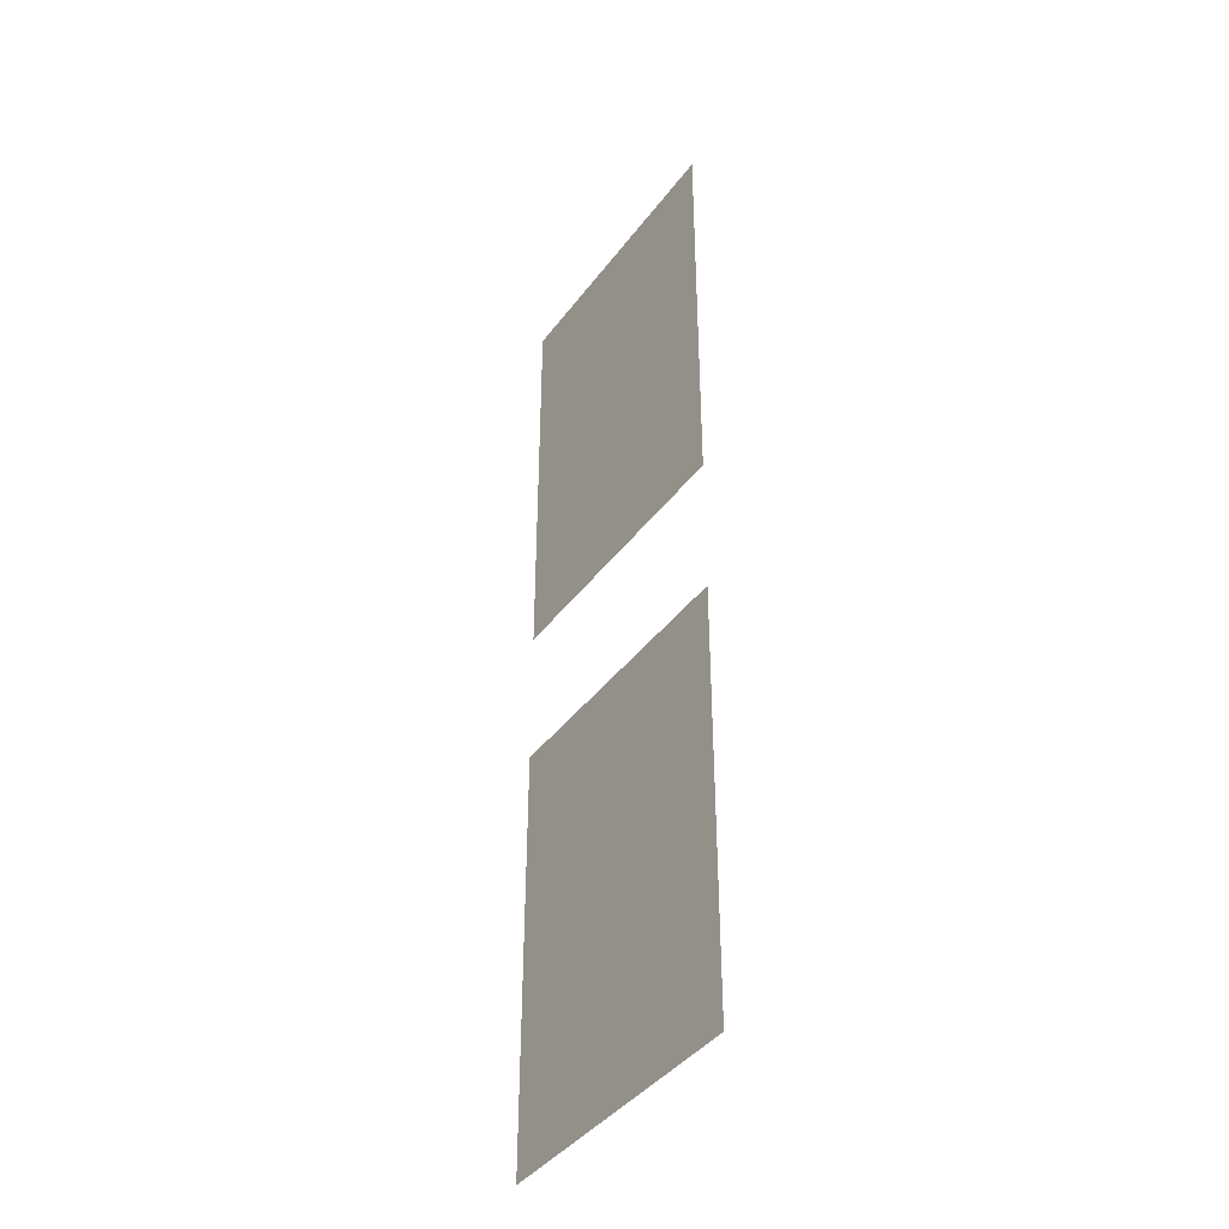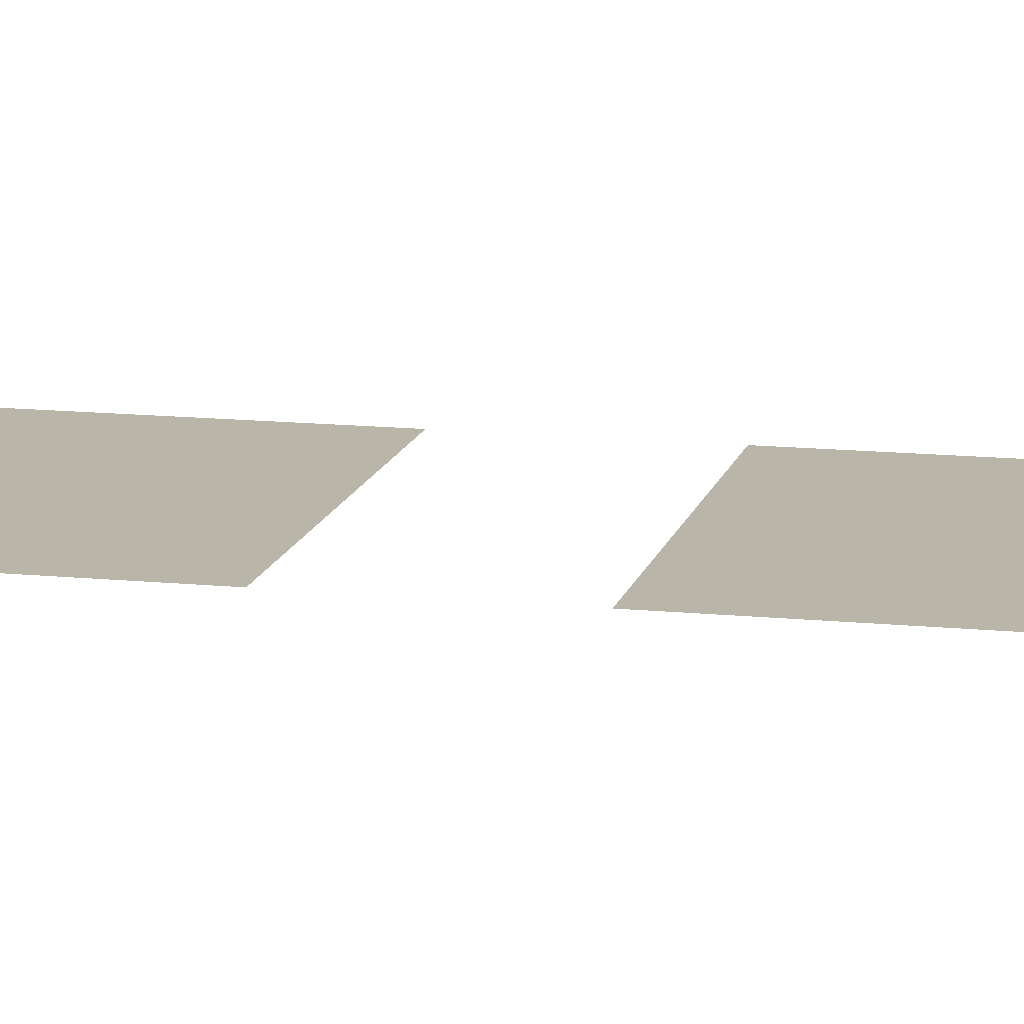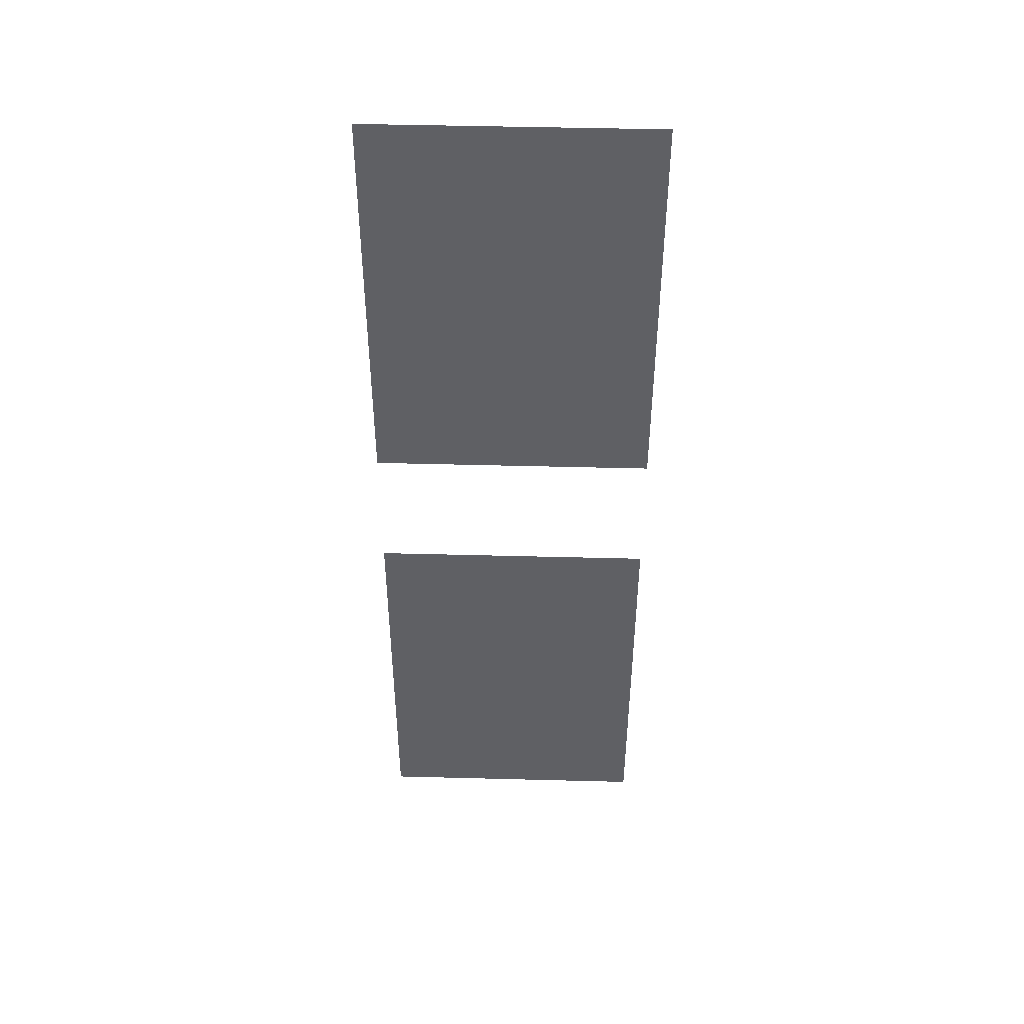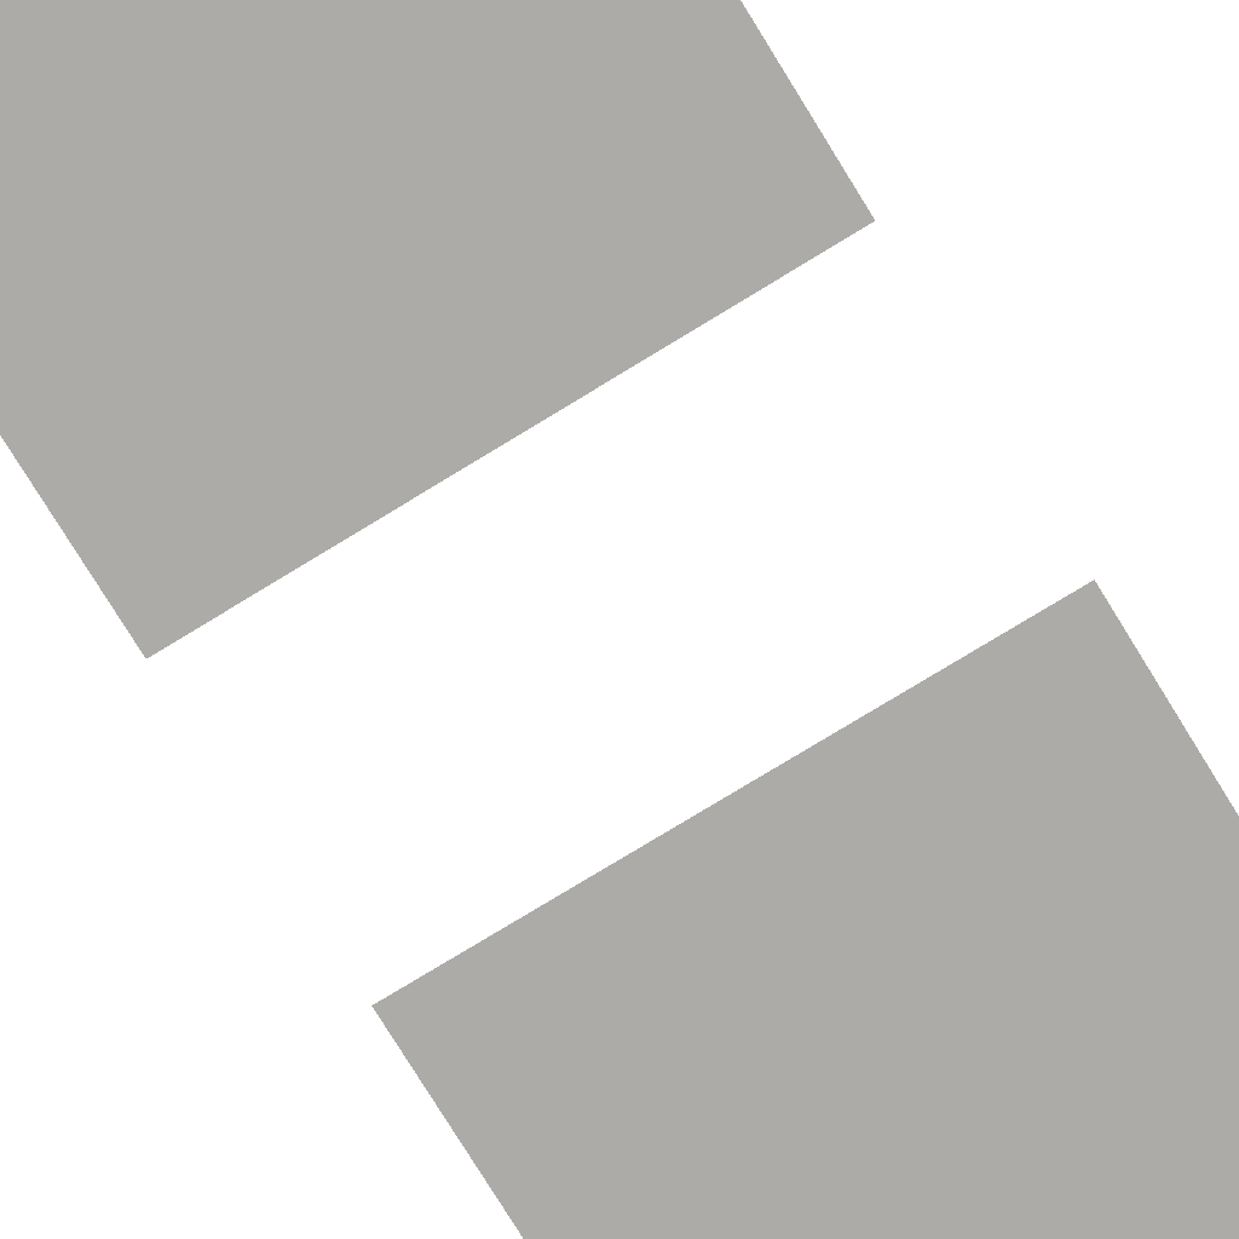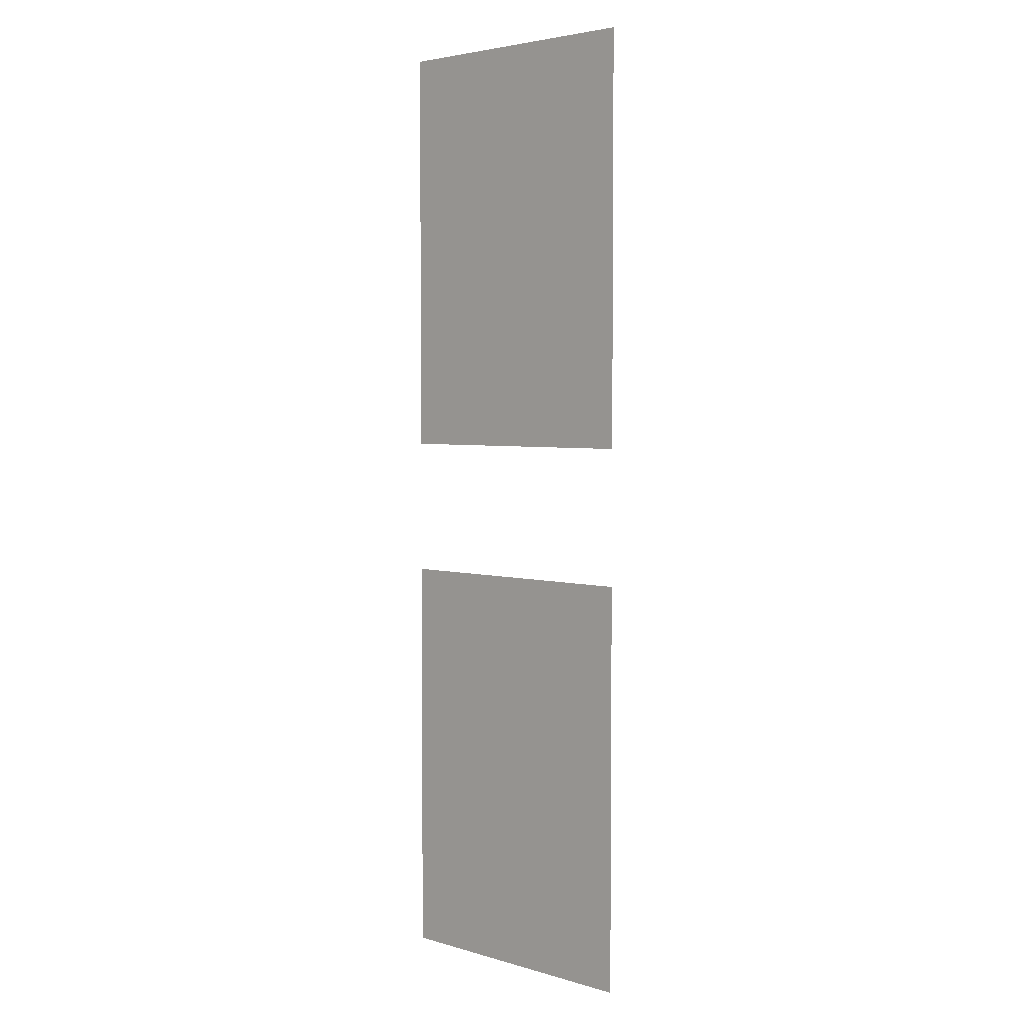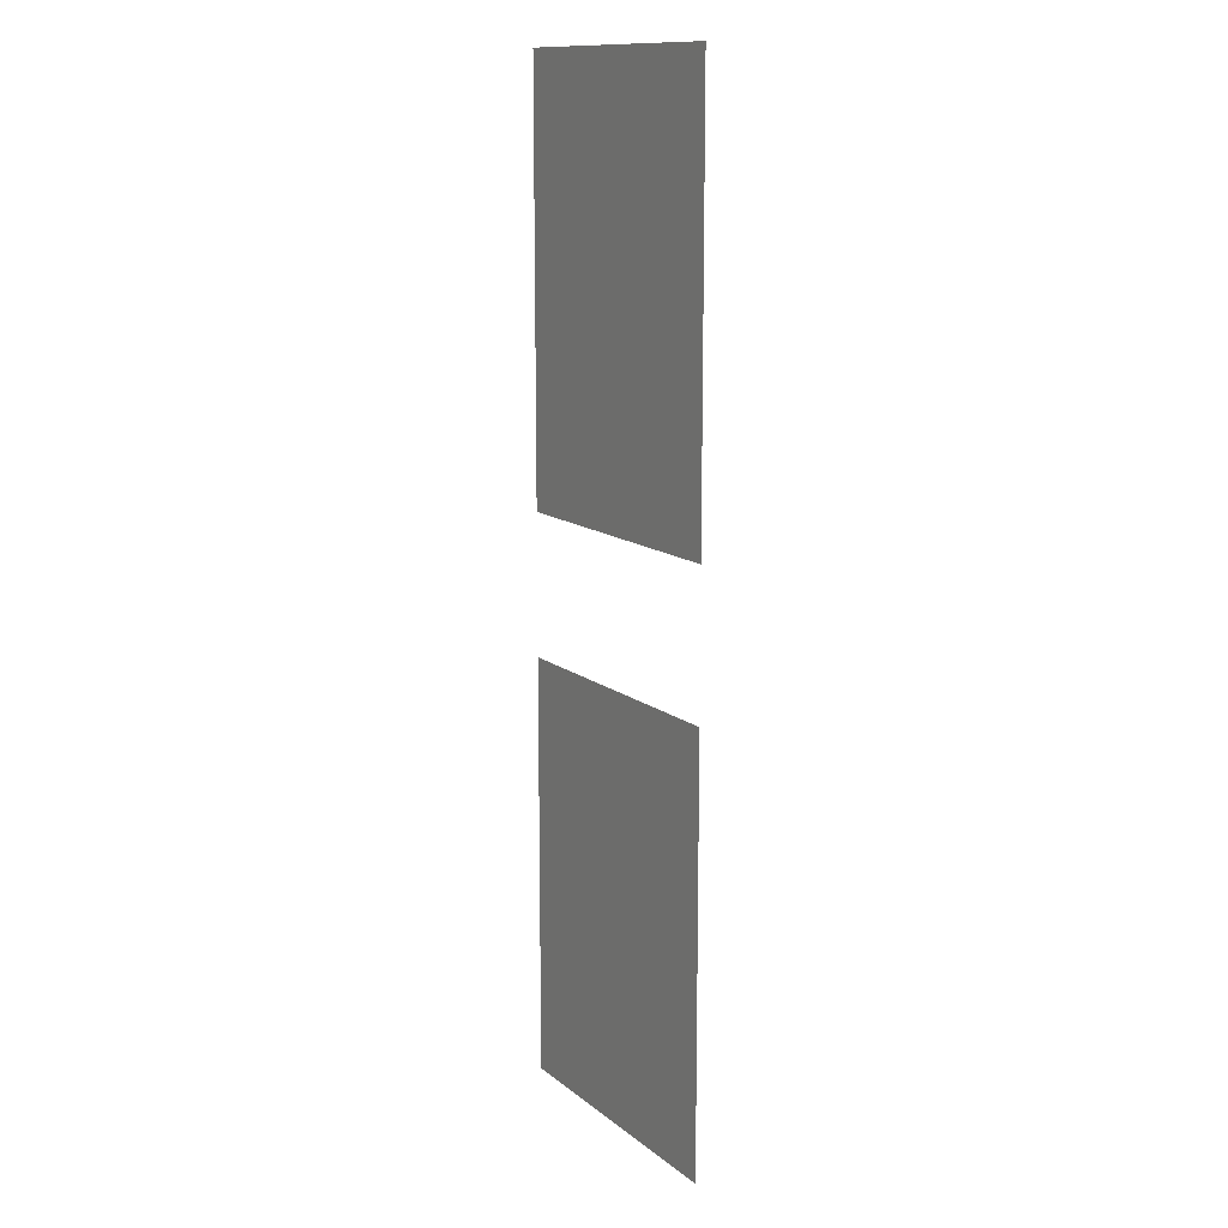
<metadata>
{"format":"obj","ext":"obj","renderer":"f3d","projection":"perspective","resolution":1024,"background":"white","views":[{"elev":-41.0,"azim":56.7,"up":"+Y"},{"elev":13.5,"azim":-77.1,"up":"+Z"},{"elev":46.7,"azim":-178.3,"up":"+Y"},{"elev":-76.3,"azim":-148.5,"up":"+Z"},{"elev":3.7,"azim":-136.3,"up":"+Y"},{"elev":13.1,"azim":-121.0,"up":"+Y"}]}
</metadata>
<code>
v -15.5 -13 0
v -16 -13 0
v -16 -12.5 0
v -15.5 -12.5 0
v -15 -13 0
v -15.5 -13 0
v -15.5 -12.5 0
v -15 -12.5 0
v -15.5 -13.5 0
v -16 -13.5 0
v -16 -13 0
v -15.5 -13 0
v -15 -13.5 0
v -15.5 -13.5 0
v -15.5 -13 0
v -15 -13 0
v -15.5 -14 0
v -16 -14 0
v -16 -13.5 0
v -15.5 -13.5 0
v -15 -14 0
v -15.5 -14 0
v -15.5 -13.5 0
v -15 -13.5 0
v -15.5 -15 0
v -16 -15 0
v -16 -14.5 0
v -15.5 -14.5 0
v -15 -15 0
v -15.5 -15 0
v -15.5 -14.5 0
v -15 -14.5 0
v -15.5 -15.5 0
v -16 -15.5 0
v -16 -15 0
v -15.5 -15 0
v -15 -15.5 0
v -15.5 -15.5 0
v -15.5 -15 0
v -15 -15 0
v -15.5 -16 0
v -16 -16 0
v -16 -15.5 0
v -15.5 -15.5 0
v -15 -16 0
v -15.5 -16 0
v -15.5 -15.5 0
v -15 -15.5 0
g level1_mesh_0005
f 1 2 3 4
f 5 6 7 8
f 9 10 11 12
f 13 14 15 16
f 17 18 19 20
f 21 22 23 24
f 25 26 27 28
f 29 30 31 32
f 33 34 35 36
f 37 38 39 40
f 41 42 43 44
f 45 46 47 48

</code>
